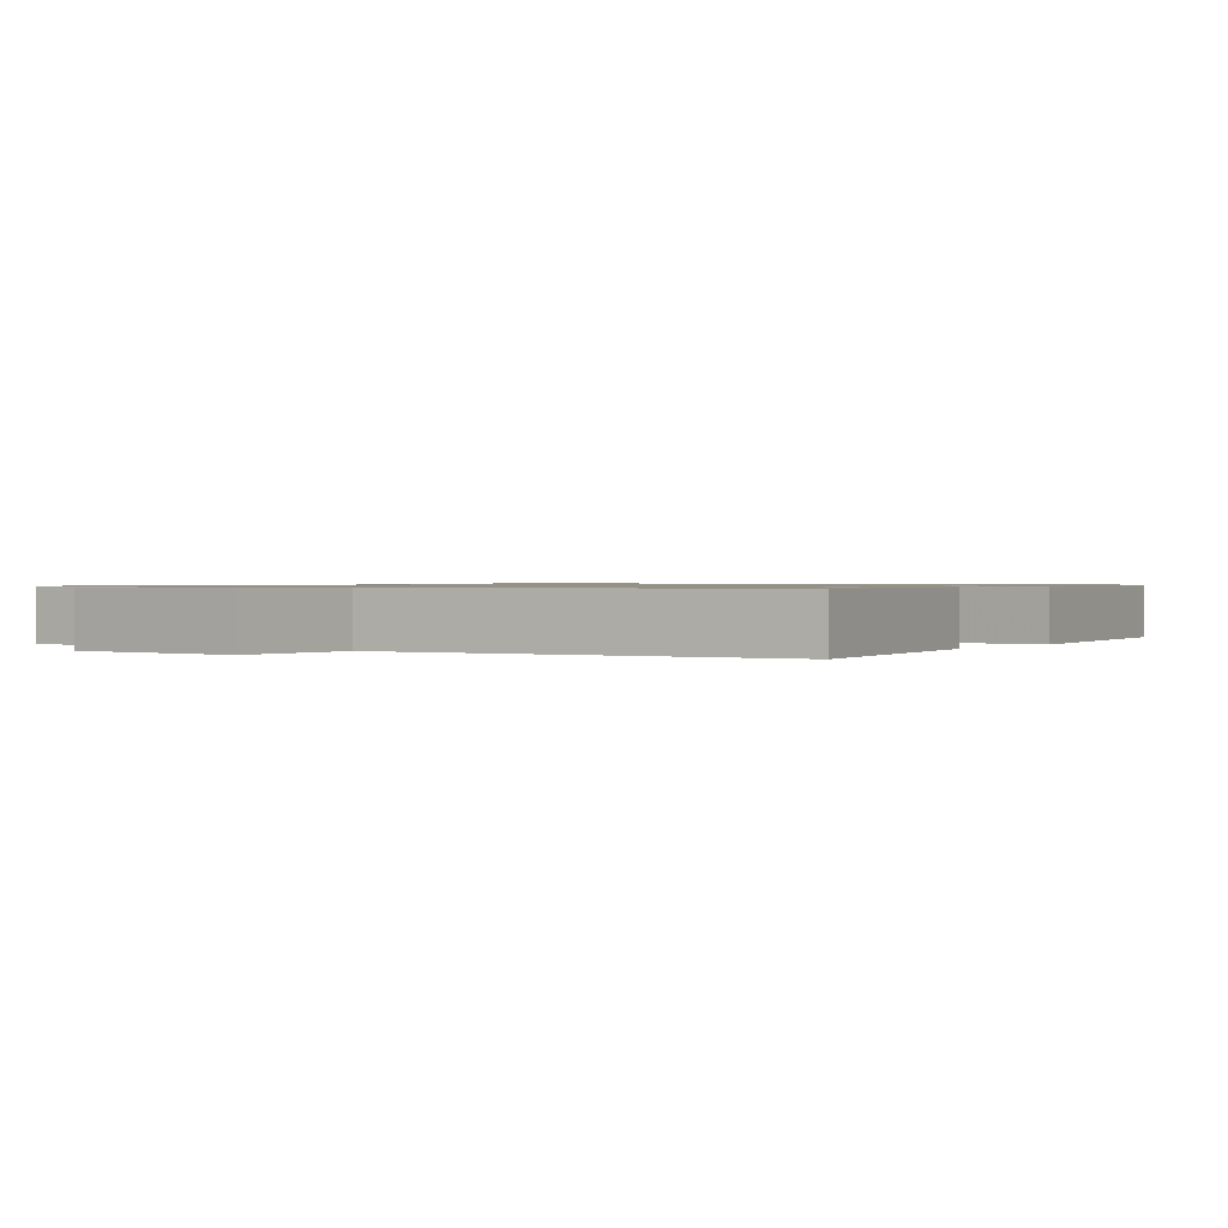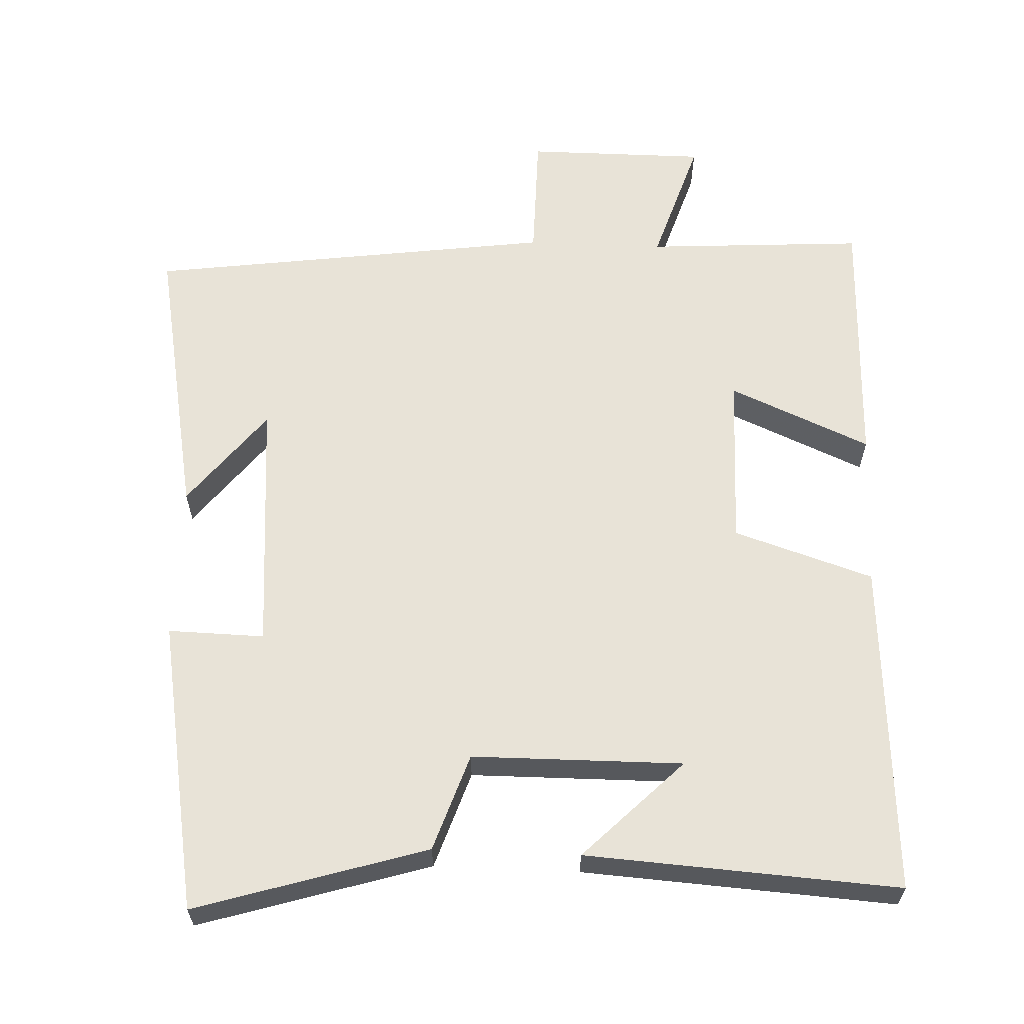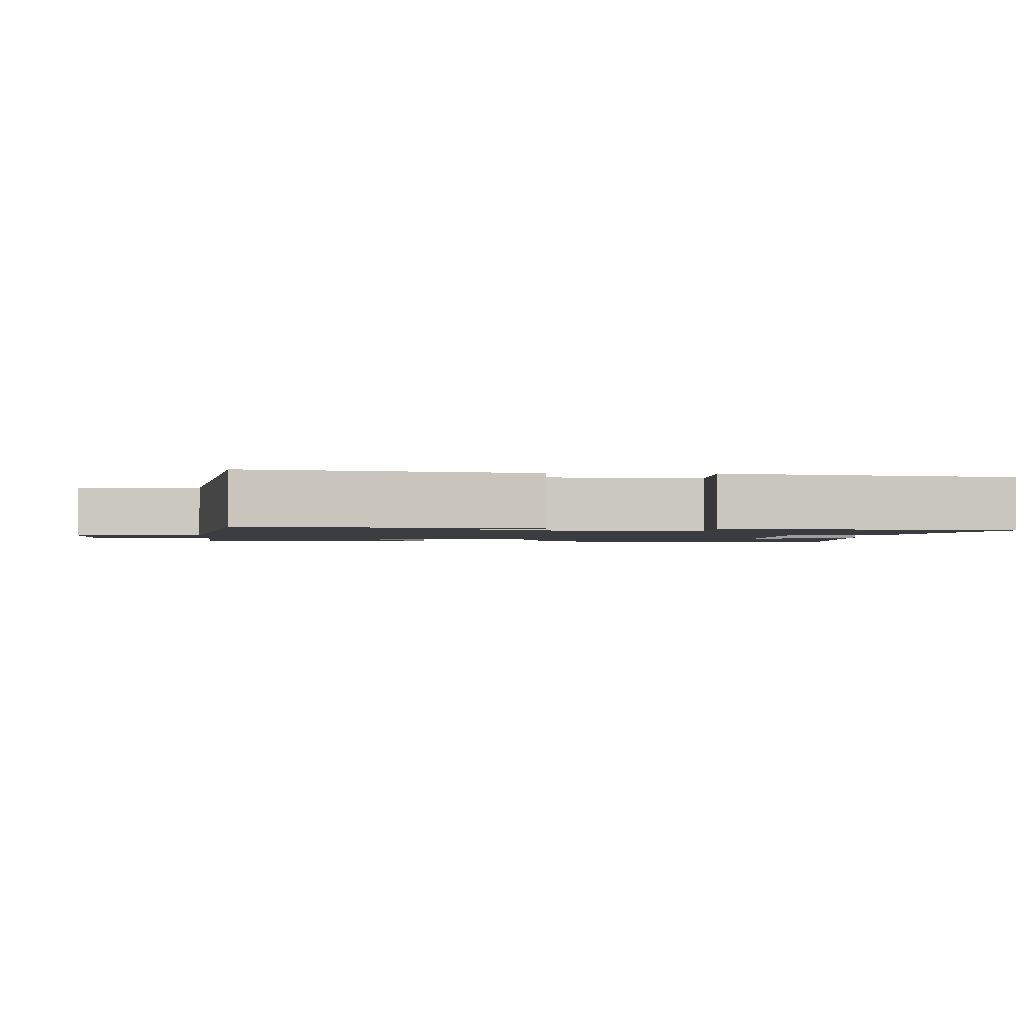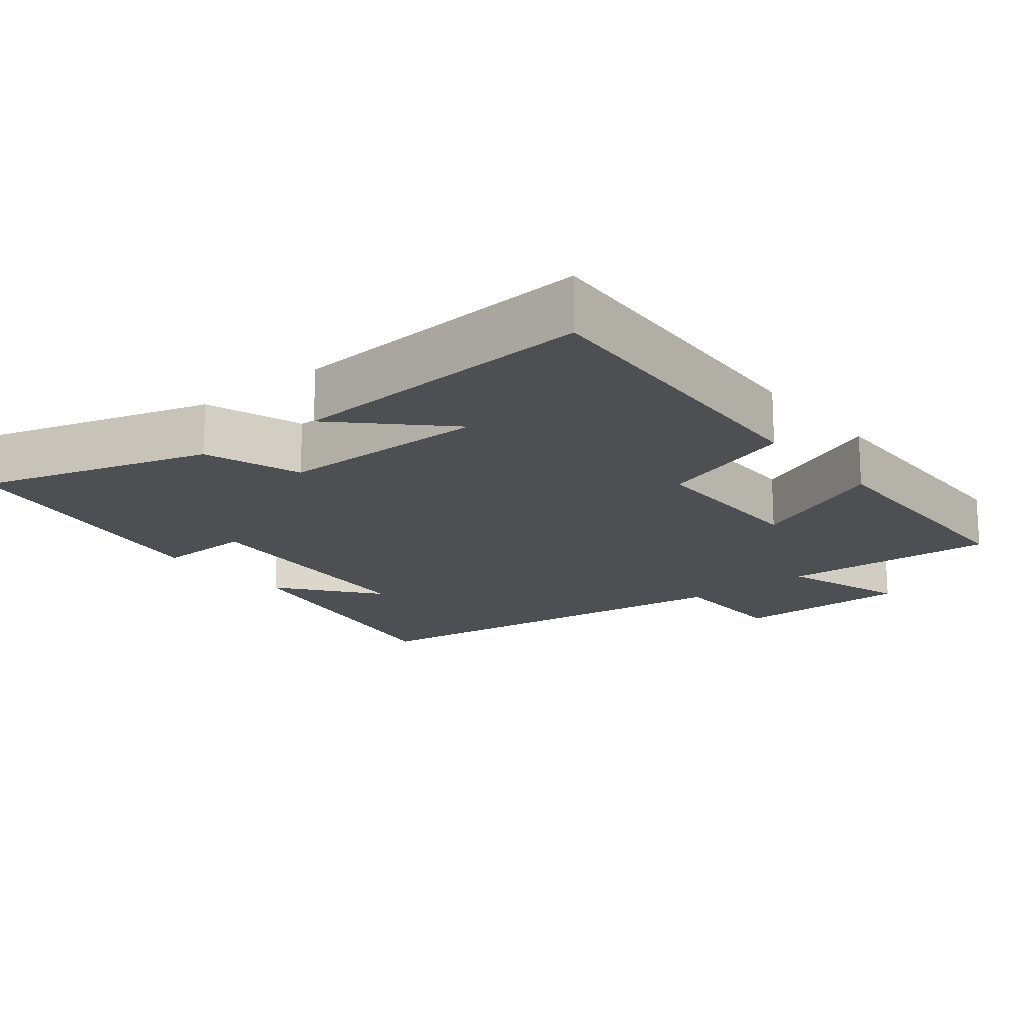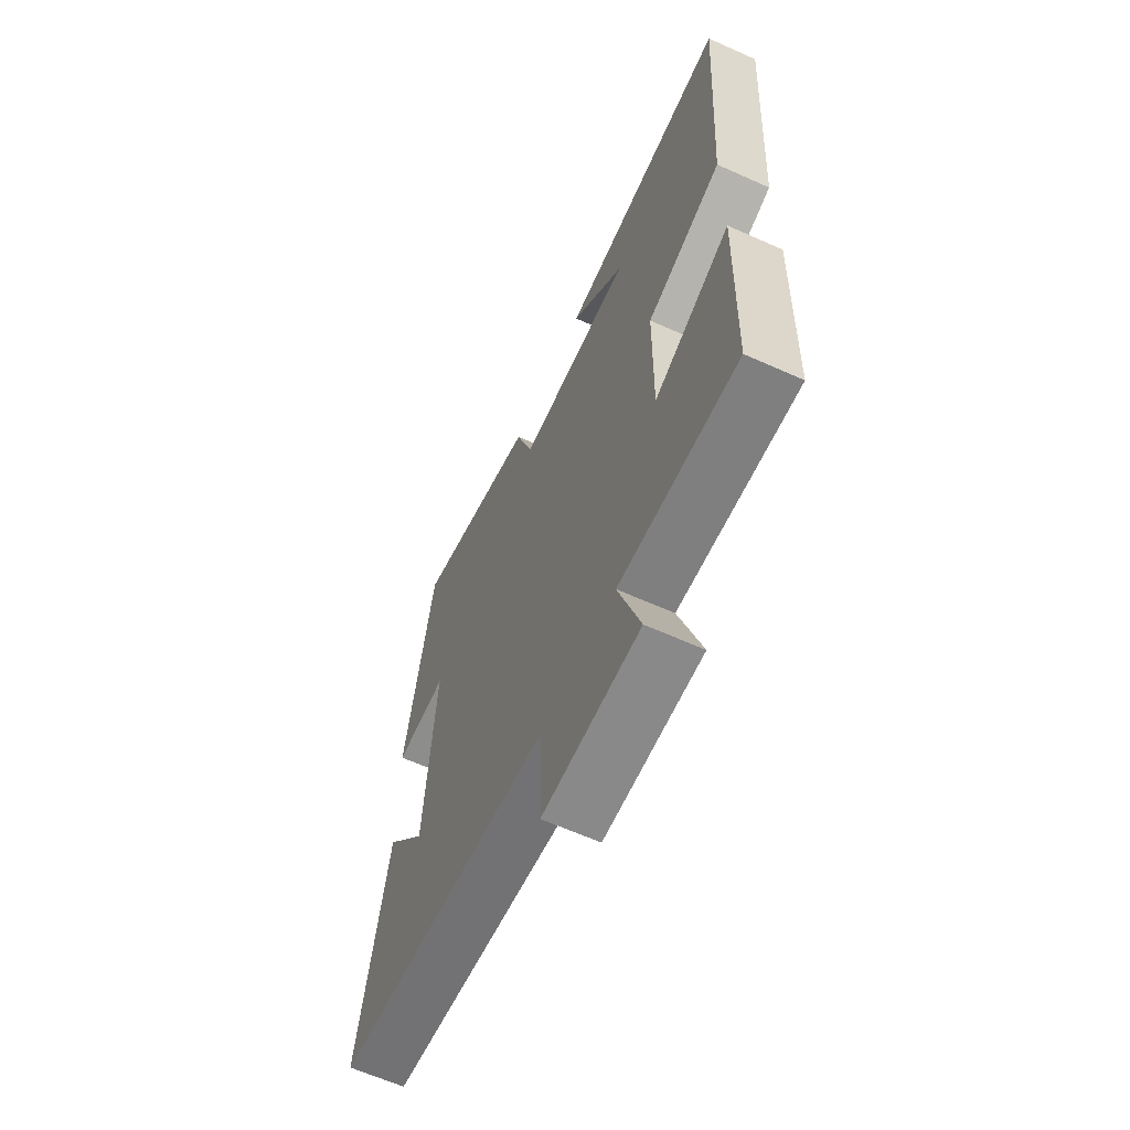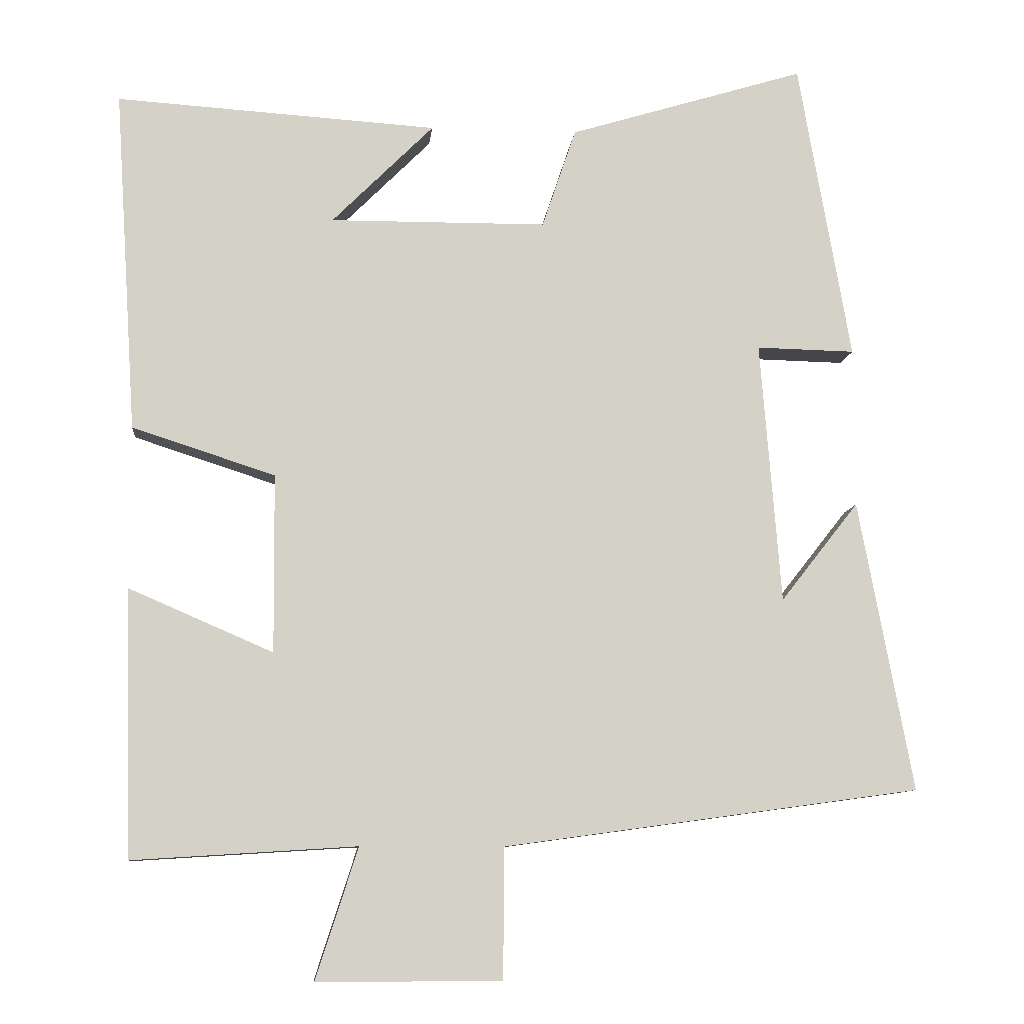
<metadata>
{"format":"obj","ext":"obj","renderer":"f3d","projection":"perspective","resolution":1024,"background":"white","views":[{"elev":0.9,"azim":-143.2,"up":"+Y"},{"elev":61.9,"azim":2.4,"up":"+Y"},{"elev":-1.7,"azim":-93.7,"up":"+Y"},{"elev":-17.5,"azim":39.1,"up":"+Y"},{"elev":-63.2,"azim":65.6,"up":"+Z"},{"elev":-9.4,"azim":174.5,"up":"+Z"}]}
</metadata>
<code>
v -0.574 0.07 -0.422
v -0.5 0.07 -0.027
v -0.394 0.07 -0.162
v -0.366 0.07 0.194
v -0.5 0.07 0.191
v -0.429 0.07 0.598
v -0.108 0.07 0.5
v -0.062 0.07 0.364
v 0.232 0.07 0.362
v 0.094 0.07 0.5
v 0.53 0.07 0.528
v 0.5 0.07 0.063
v 0.306 0.07 0
v 0.304 0.07 -0.242
v 0.5 0.07 -0.157
v 0.49 0.07 -0.519
v 0.186 0.07 -0.5
v 0.243 0.07 -0.677
v -0.007 0.07 -0.677
v -0.008 0.07 -0.5
v -0.574 0 -0.422
v -0.5 0 -0.027
v -0.394 0 -0.162
v -0.366 0 0.194
v -0.5 0 0.191
v -0.429 0 0.598
v -0.108 0 0.5
v -0.062 0 0.364
v 0.232 0 0.362
v 0.094 0 0.5
v 0.53 0 0.528
v 0.5 0 0.063
v 0.306 0 0
v 0.304 0 -0.242
v 0.5 0 -0.157
v 0.49 0 -0.519
v 0.186 0 -0.5
v 0.243 0 -0.677
v -0.007 0 -0.677
v -0.008 0 -0.5
f 17 18 19 20
f 17 20 1
f 14 15 16 17
f 13 14 17 1
f 11 12 13
f 9 10 11
f 9 11 13 1
f 5 6 7 8
f 4 5 8 9
f 3 4 9
f 1 2 3
f 1 3 9
f 40 39 38 37
f 21 40 37
f 37 36 35 34
f 21 37 34 33
f 33 32 31
f 31 30 29
f 21 33 31 29
f 28 27 26 25
f 29 28 25 24
f 29 24 23
f 23 22 21
f 29 23 21
f 1 21 22 2
f 2 22 23 3
f 3 23 24 4
f 4 24 25 5
f 5 25 26 6
f 6 26 27 7
f 7 27 28 8
f 8 28 29 9
f 9 29 30 10
f 10 30 31 11
f 11 31 32 12
f 12 32 33 13
f 13 33 34 14
f 14 34 35 15
f 15 35 36 16
f 16 36 37 17
f 17 37 38 18
f 18 38 39 19
f 19 39 40 20
f 20 40 21 1

</code>
